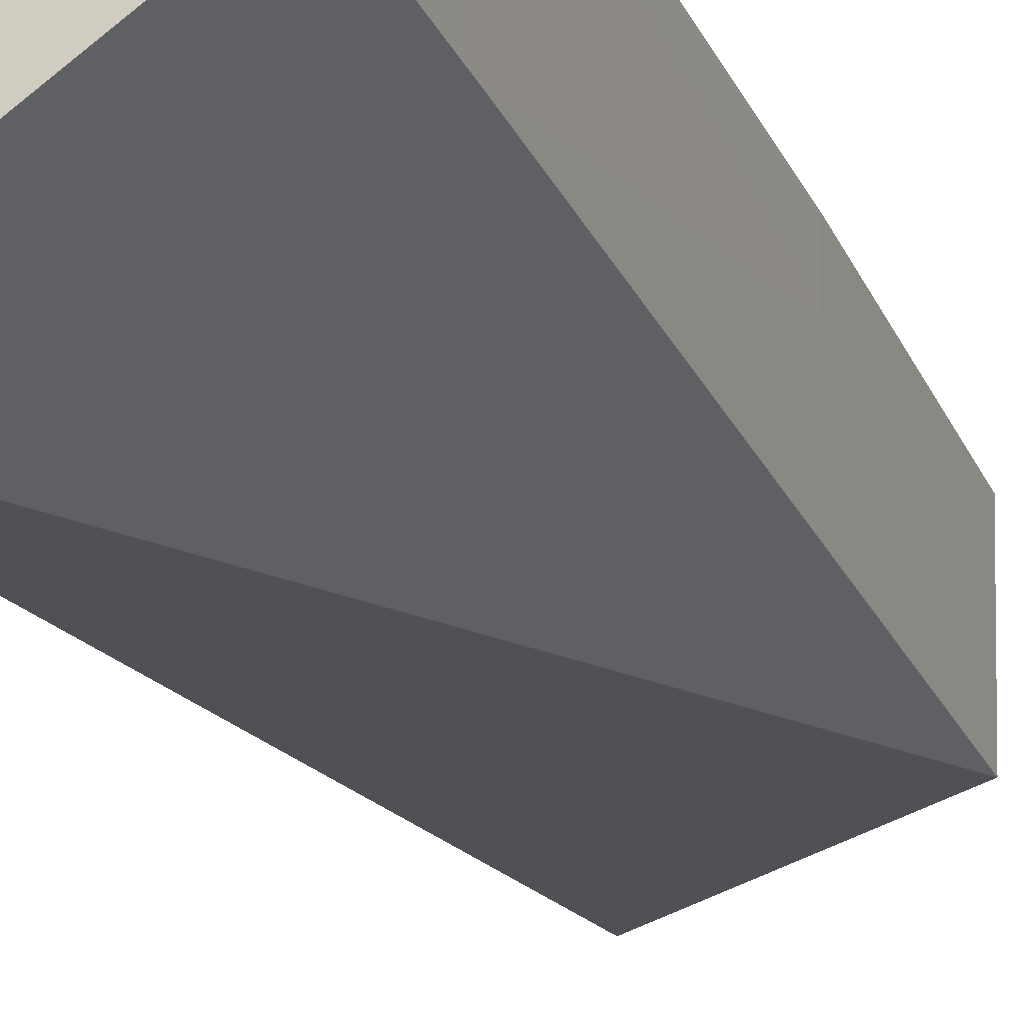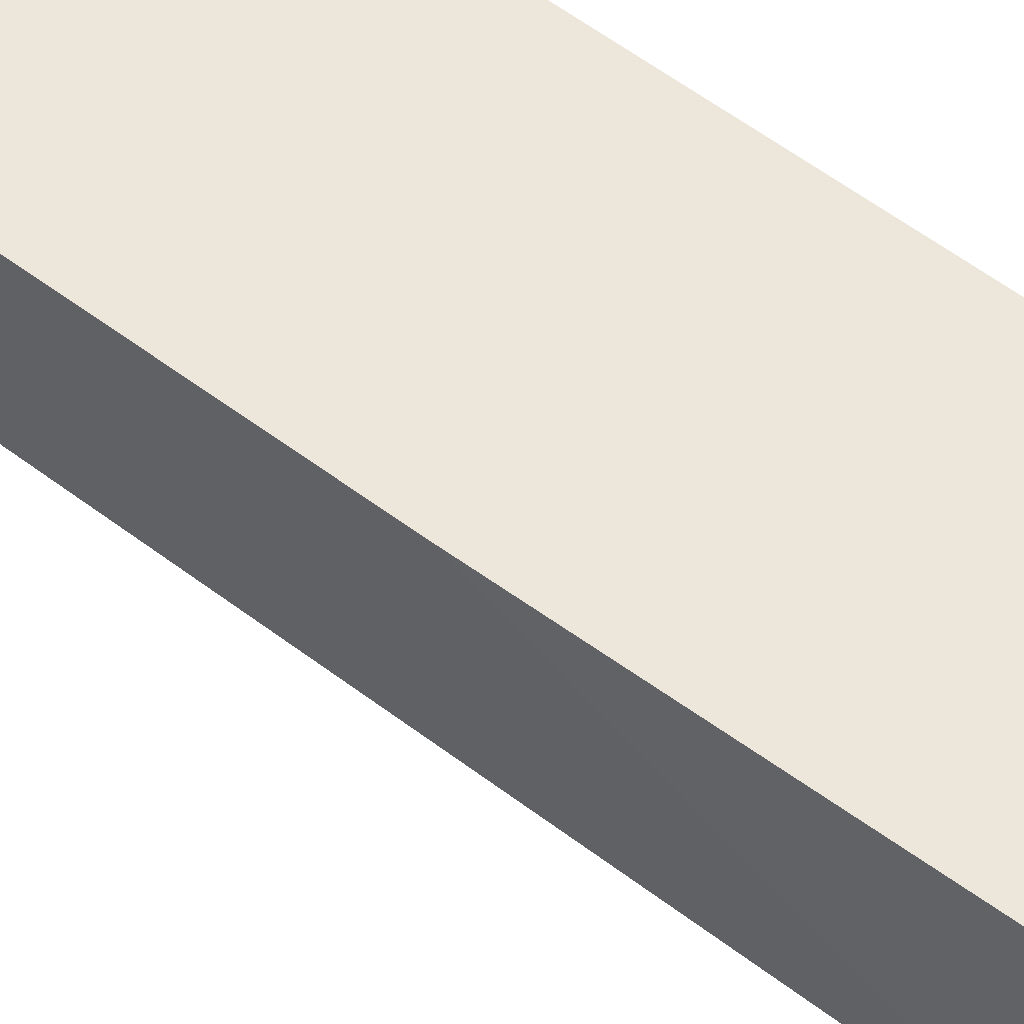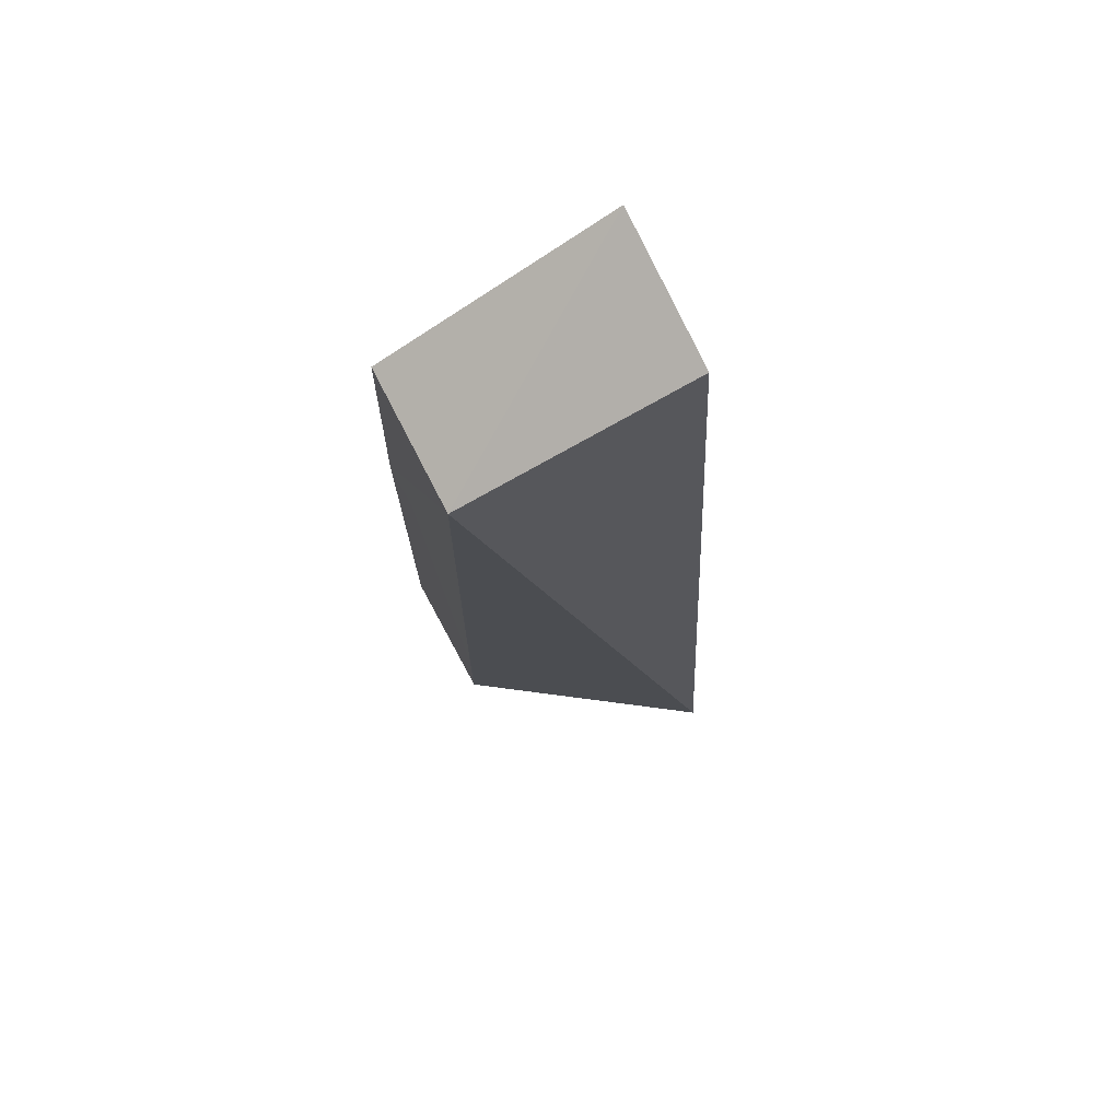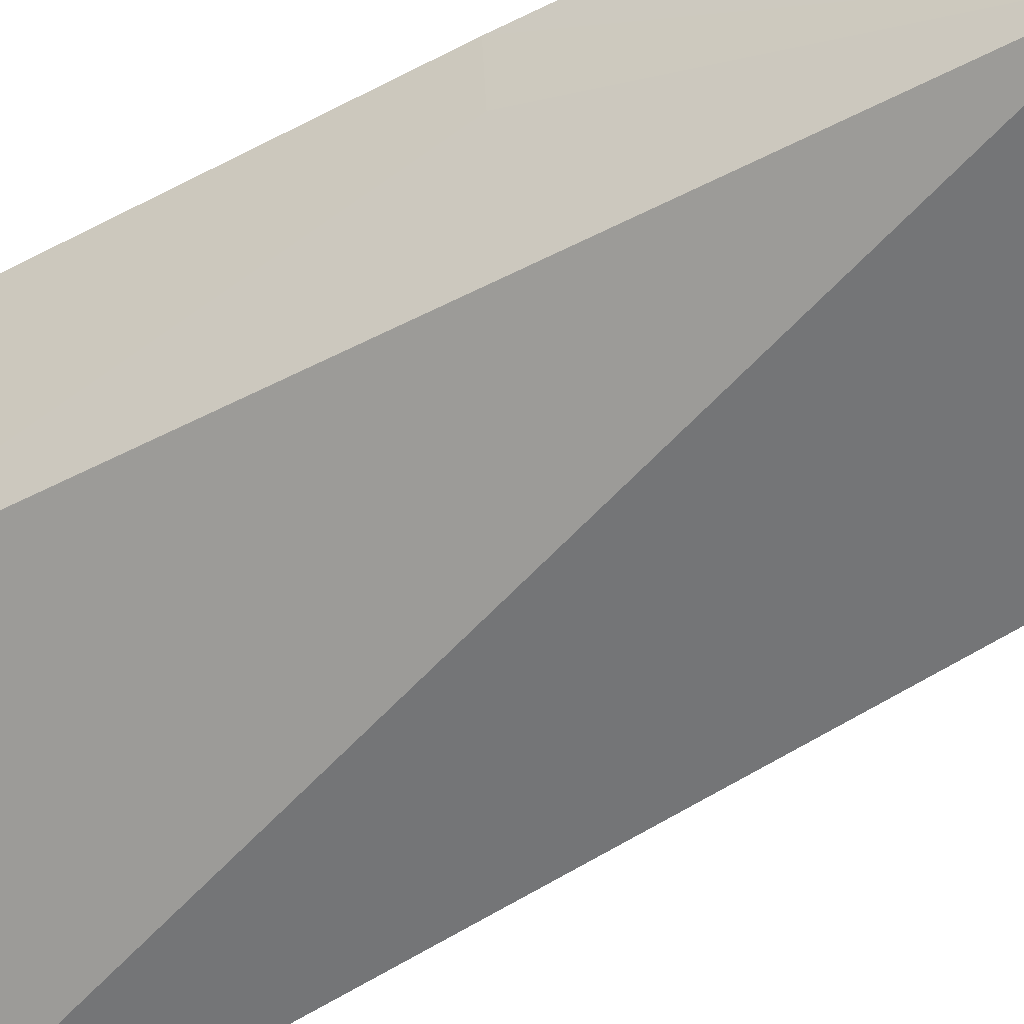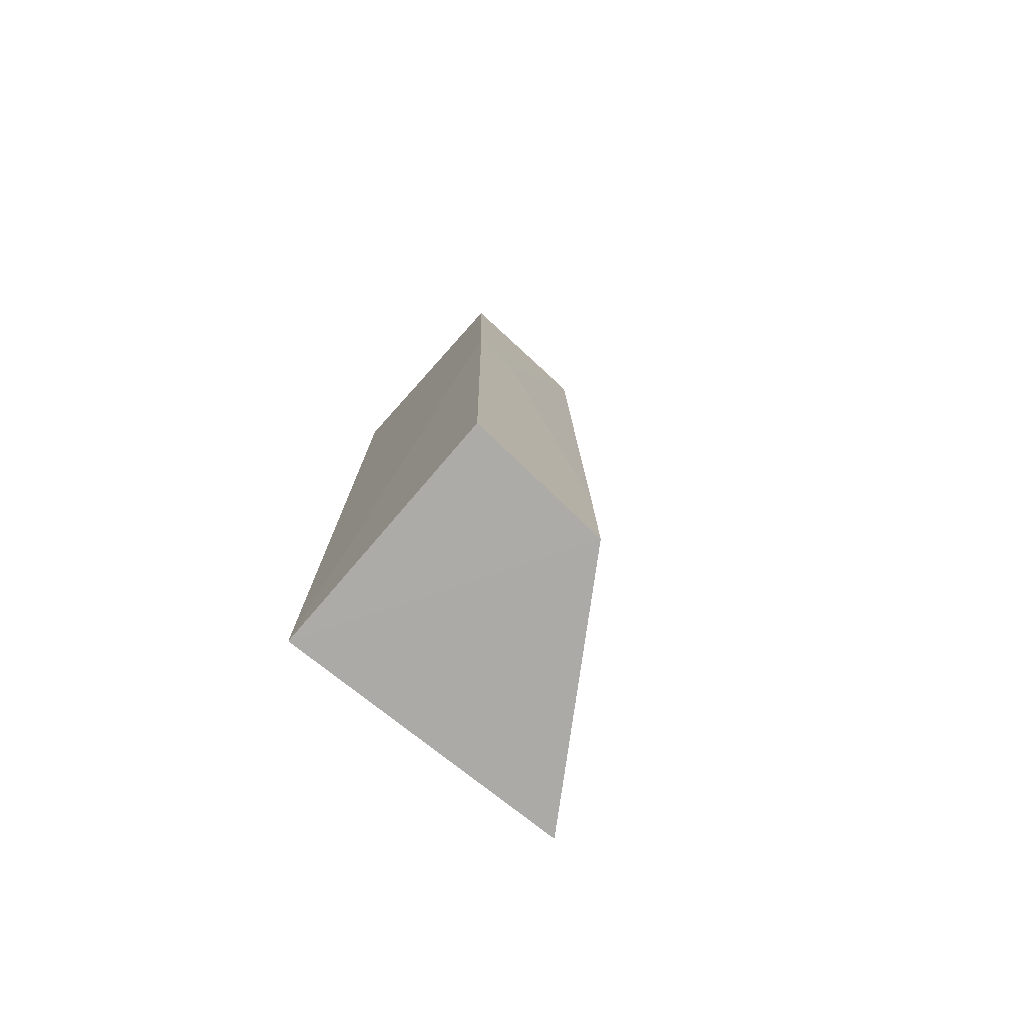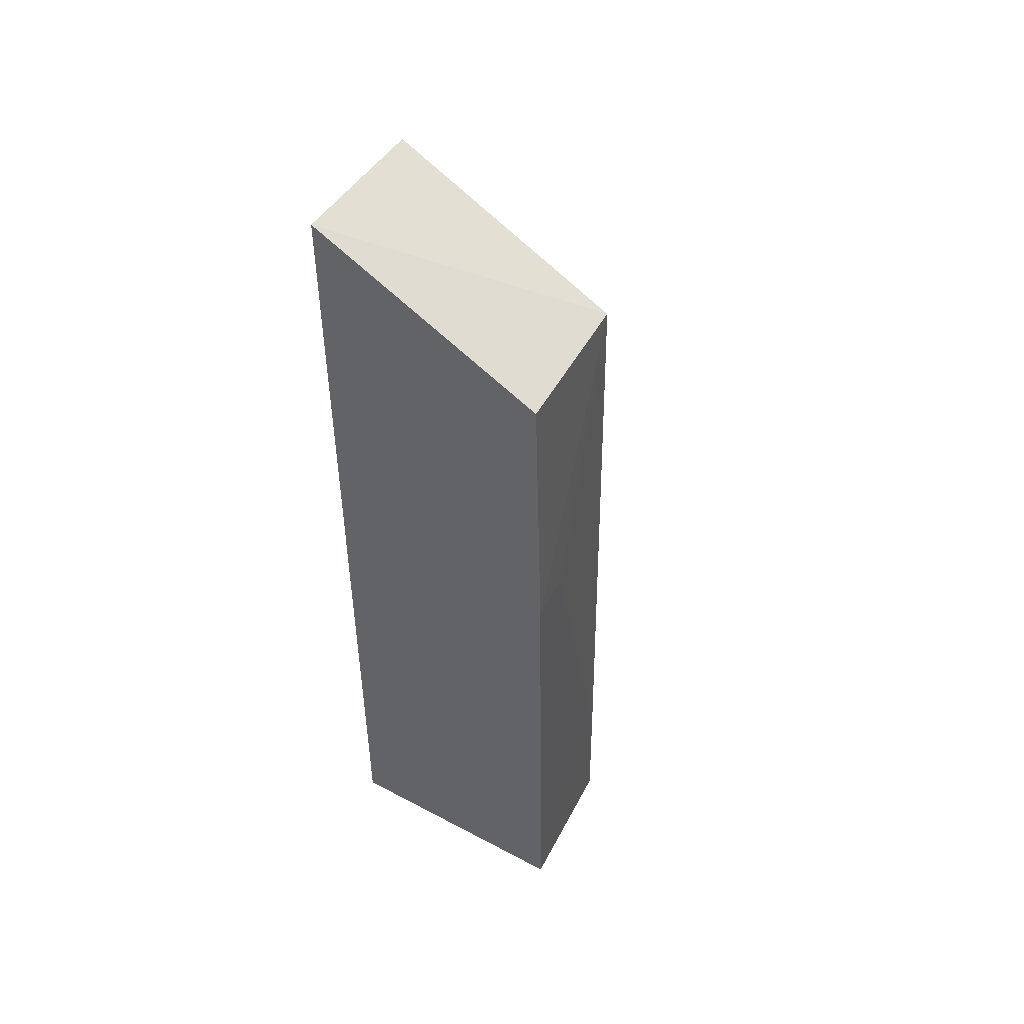
<metadata>
{"format":"obj","ext":"obj","renderer":"f3d","projection":"perspective","resolution":1024,"background":"white","views":[{"elev":-25.1,"azim":-158.5,"up":"+Y"},{"elev":51.7,"azim":-49.1,"up":"+Y"},{"elev":76.7,"azim":-25.4,"up":"+Z"},{"elev":-46.0,"azim":-57.3,"up":"+Y"},{"elev":-76.4,"azim":-130.7,"up":"+Z"},{"elev":50.3,"azim":-150.1,"up":"+Z"}]}
</metadata>
<code>
v -0.03032 -0.01032 0.1177
v -0.03025 -0.01734 0.1172
v -0.03029 -0.01017 0.0745
v -0.04172 -0.01014 0.07445
v -0.04095 -0.01015 0.1123
v -0.03079 -0.02354 0.07451
v -0.04073 -0.01681 0.1123
v -0.04138 -0.01009 0.09885
v -0.04137 -0.0167 0.07444
v -0.04127 -0.01225 0.0989
v -0.04128 -0.0167 0.08114
f 1 2 3
f 6 3 2
f 7 2 1
f 7 1 5
f 7 6 2
f 8 5 1
f 8 1 3
f 8 3 4
f 8 7 5
f 9 4 3
f 9 3 6
f 9 6 7
f 10 7 8
f 10 8 4
f 11 9 7
f 11 7 10
f 11 10 4
f 11 4 9

</code>
